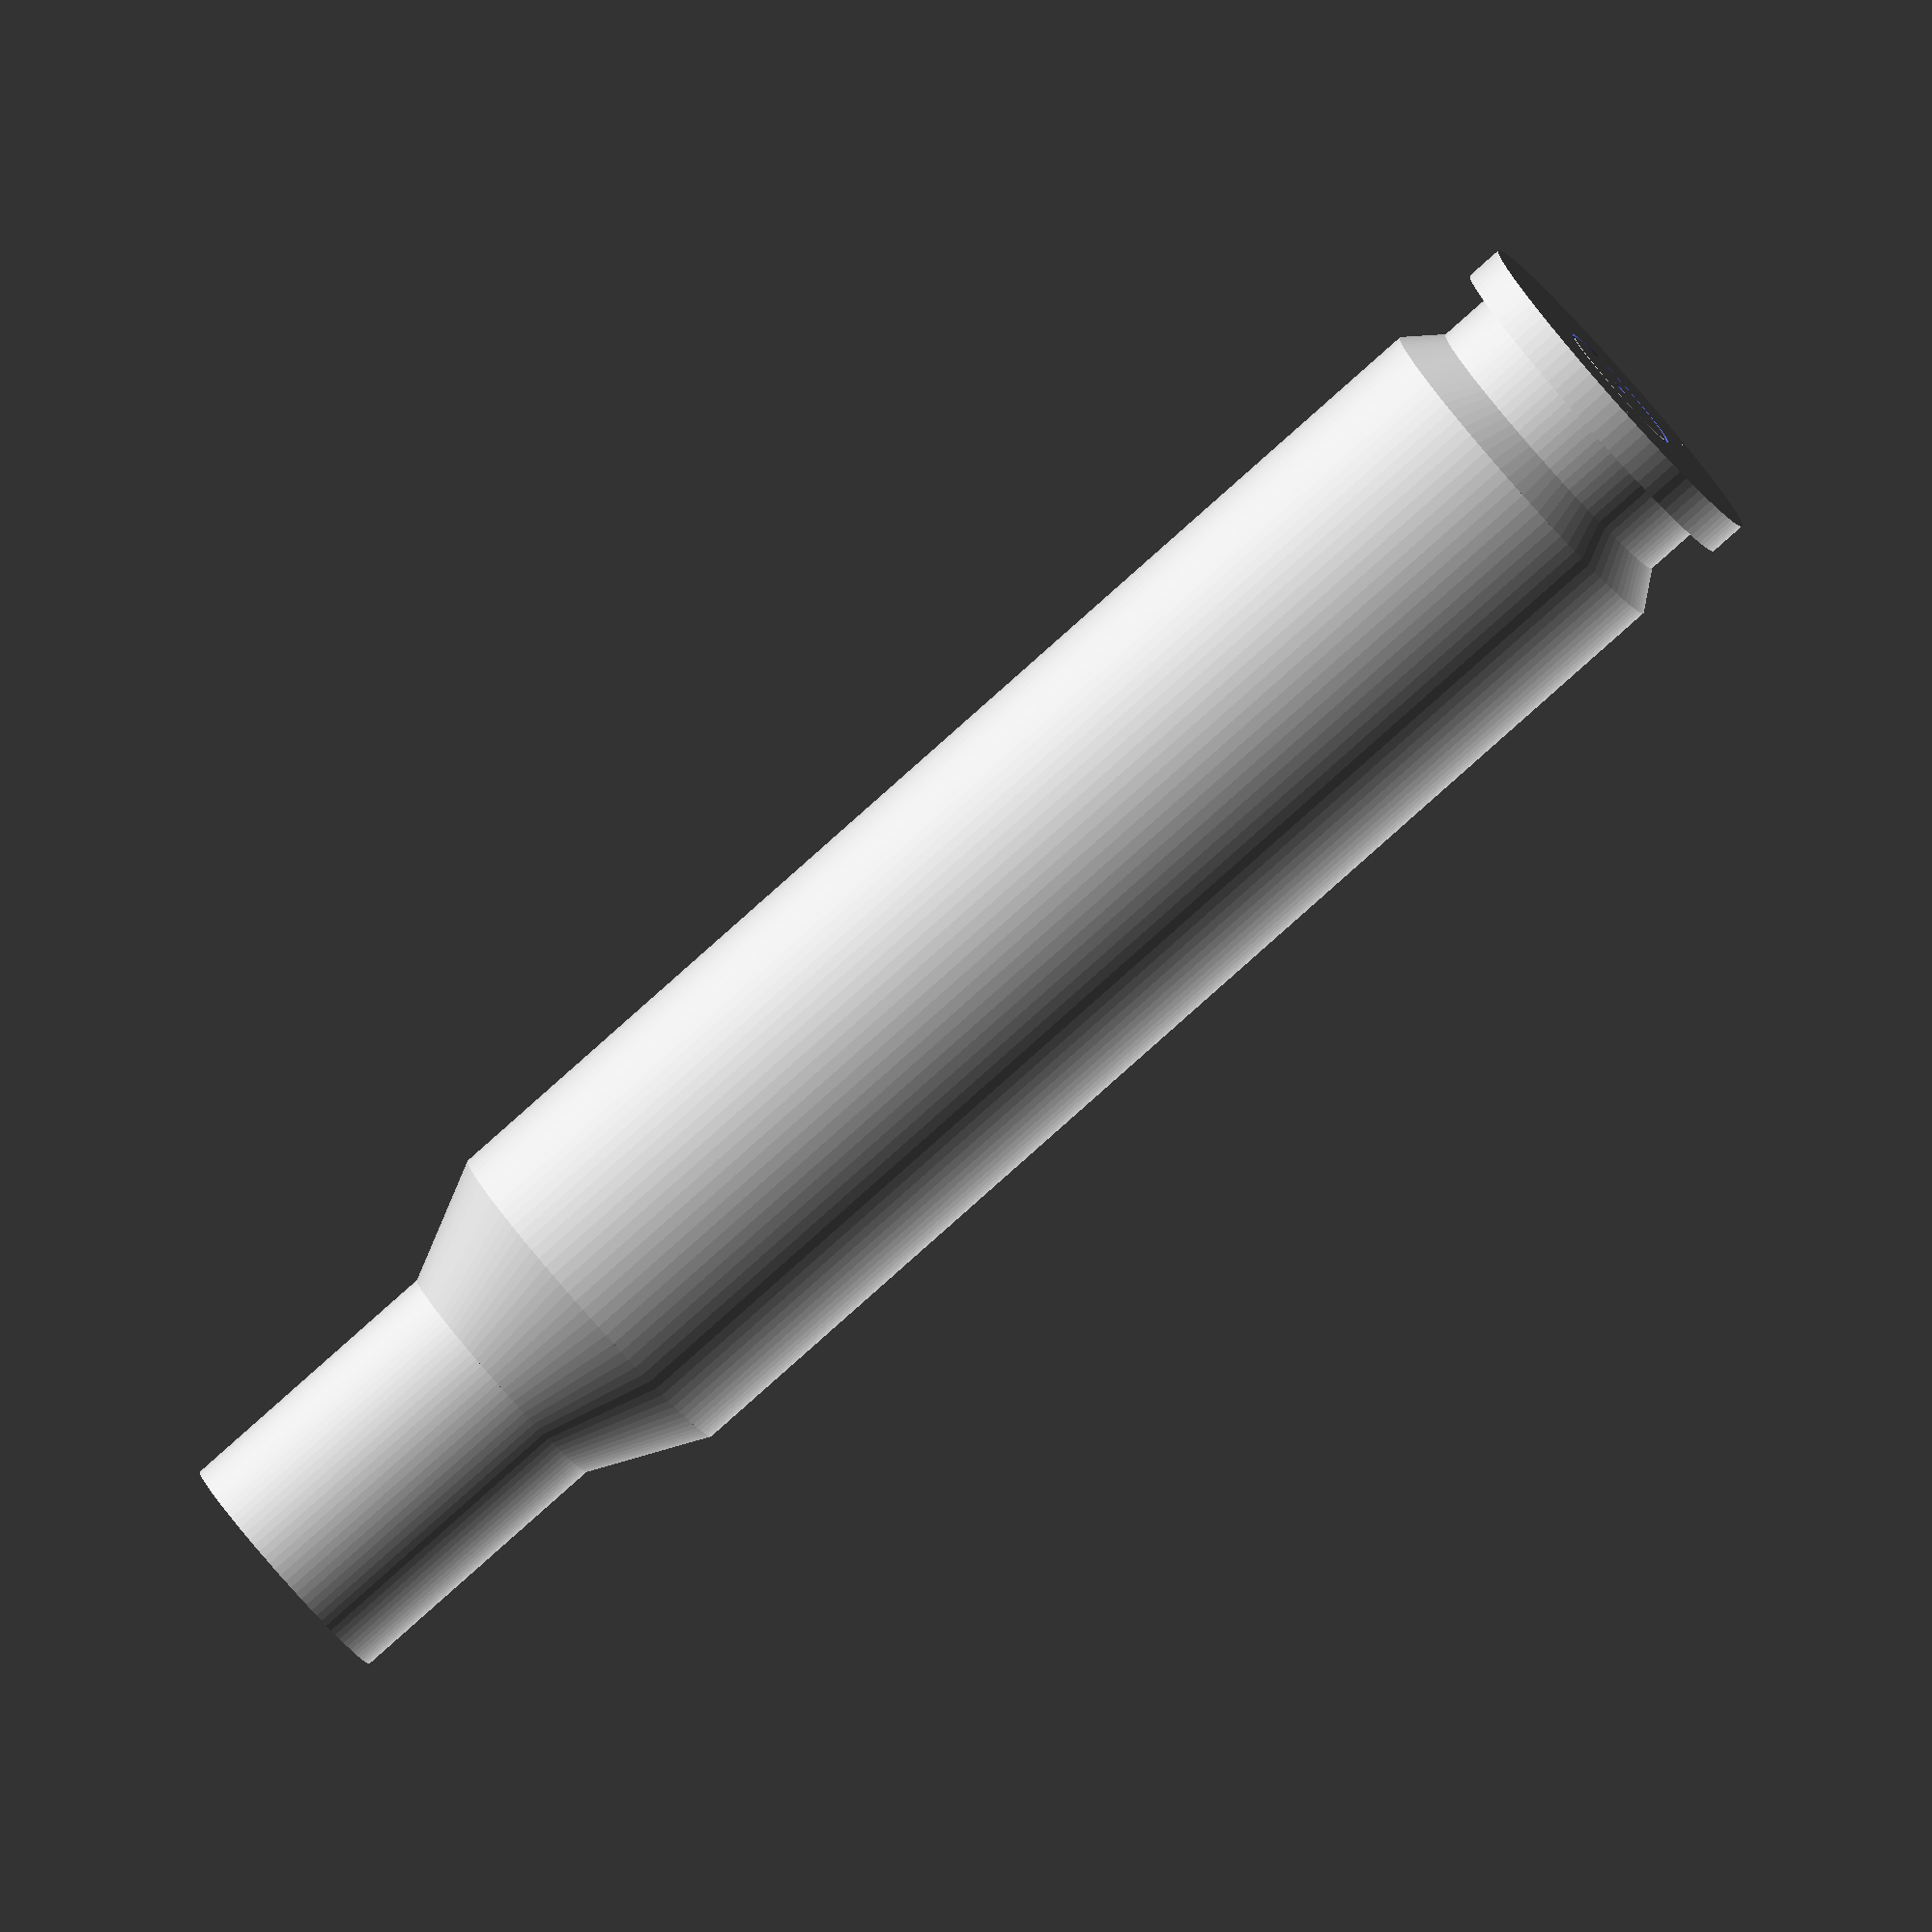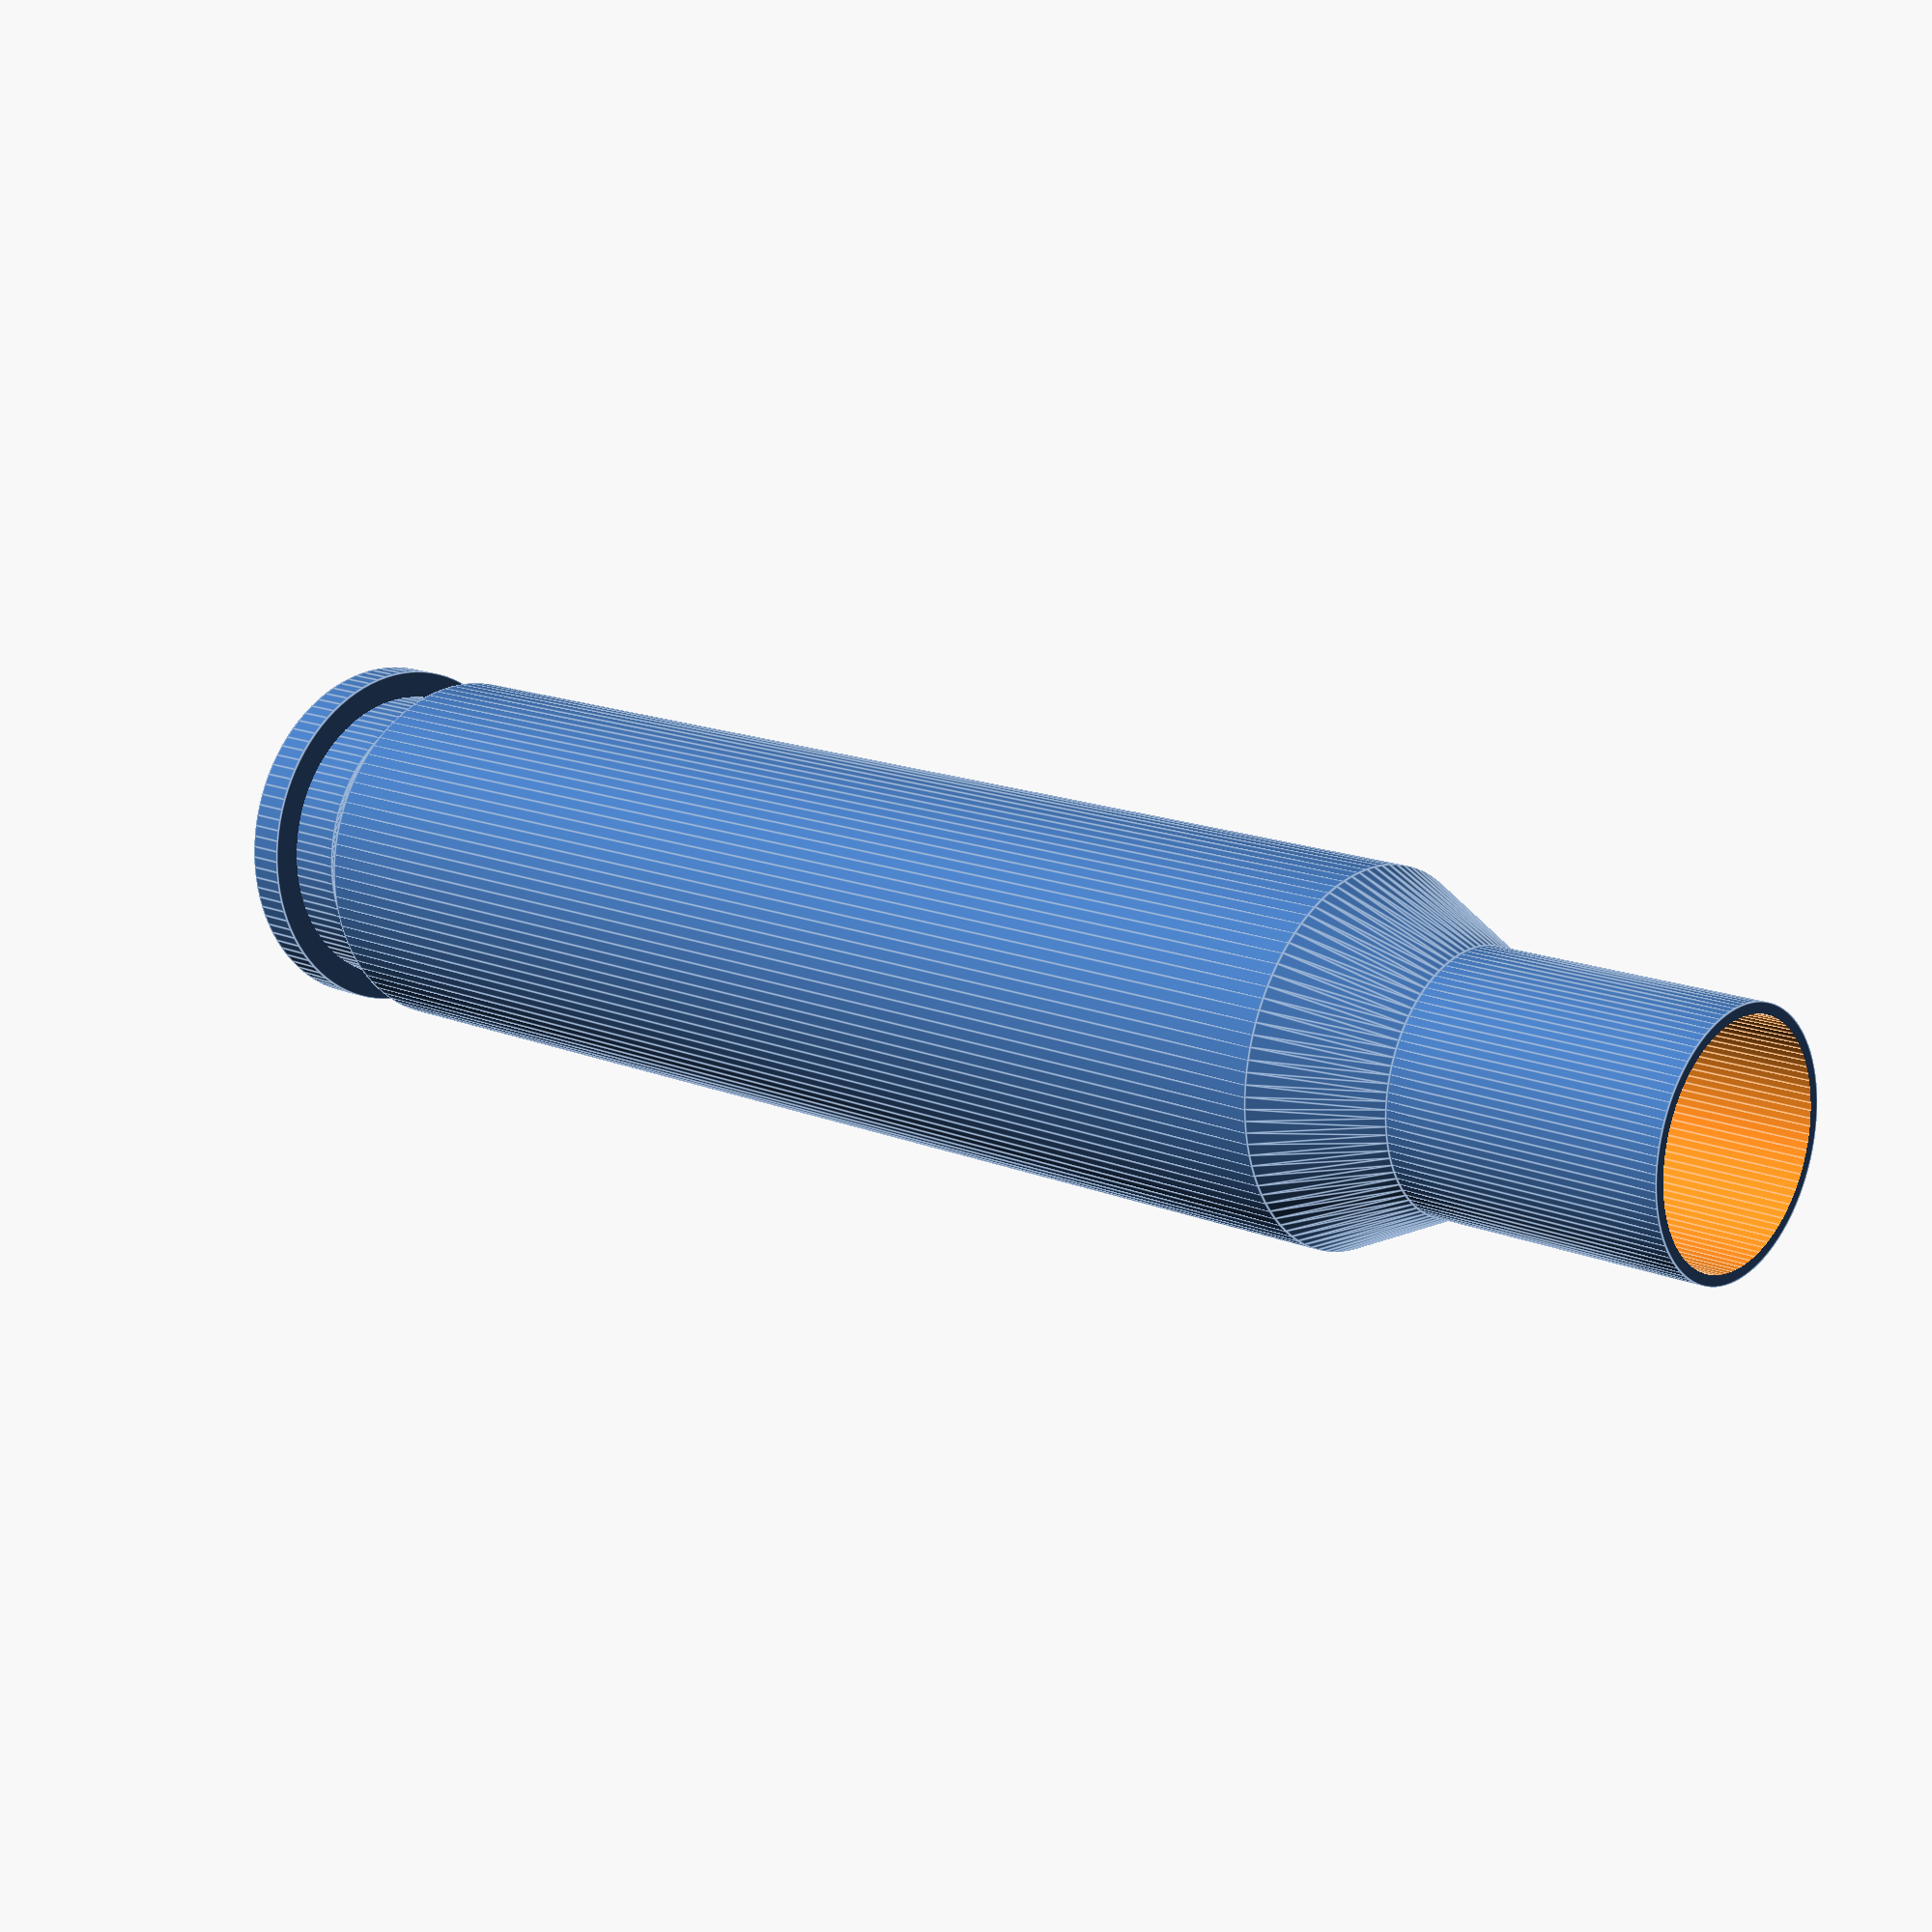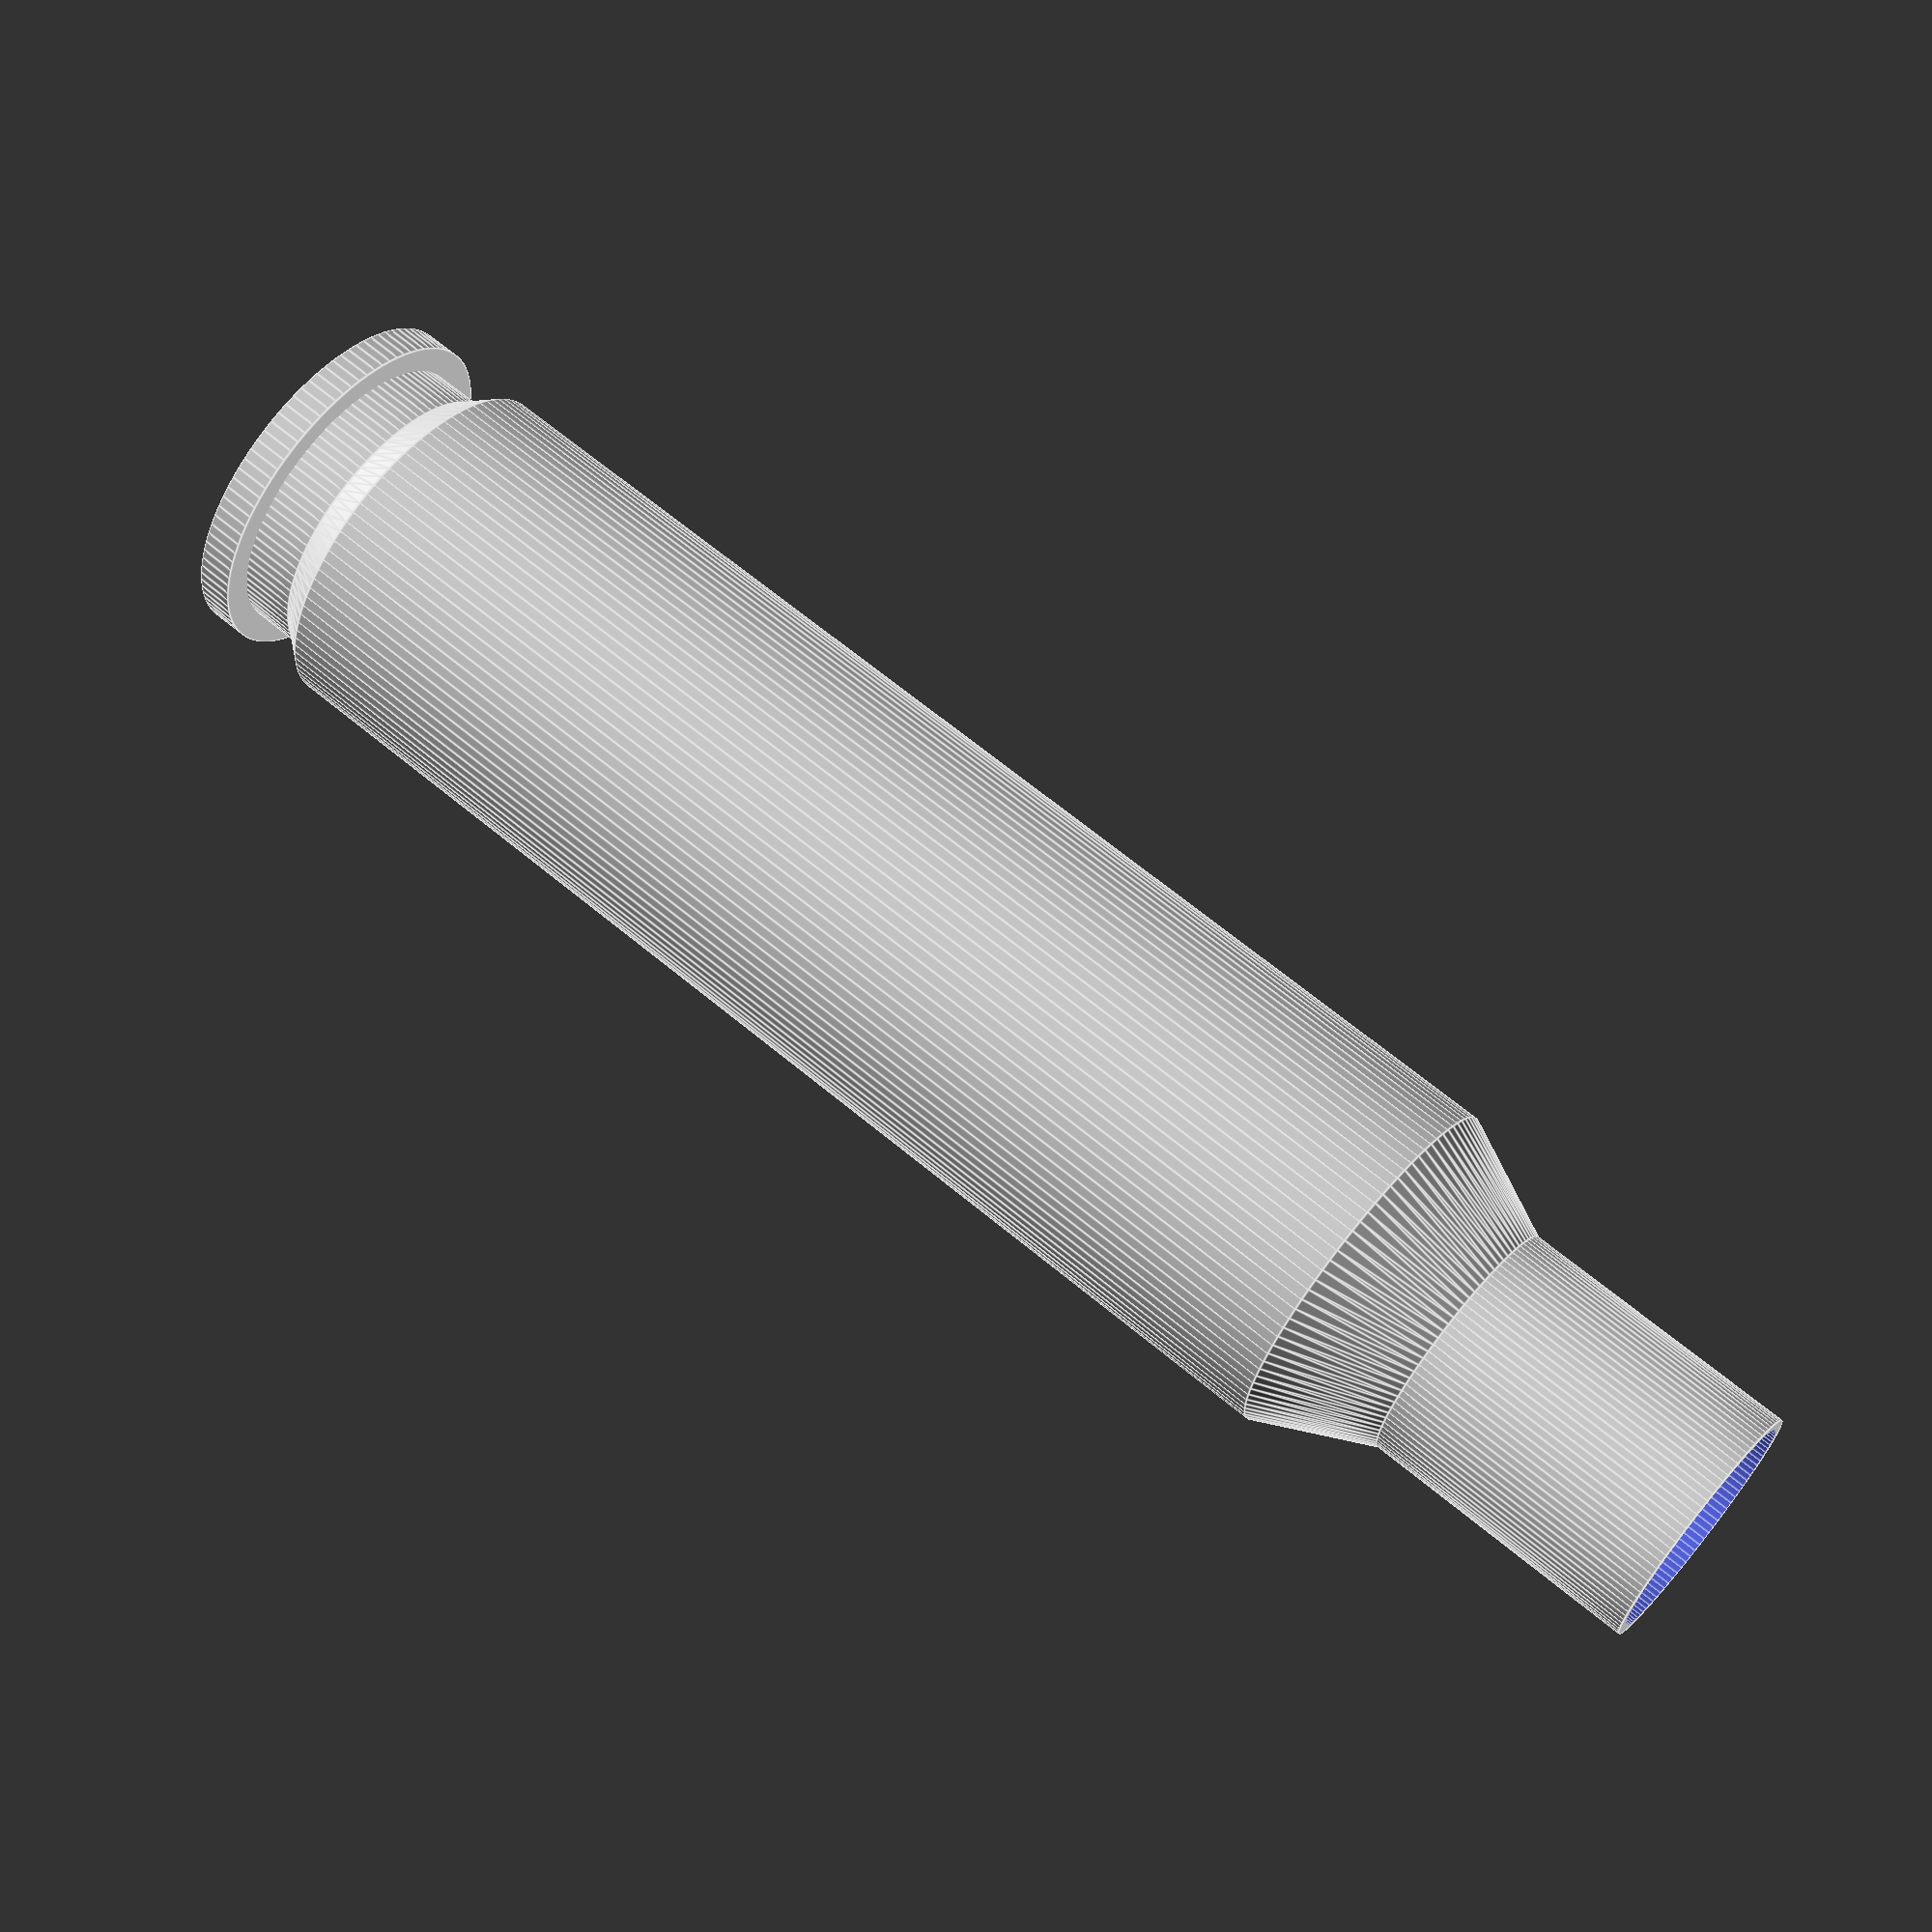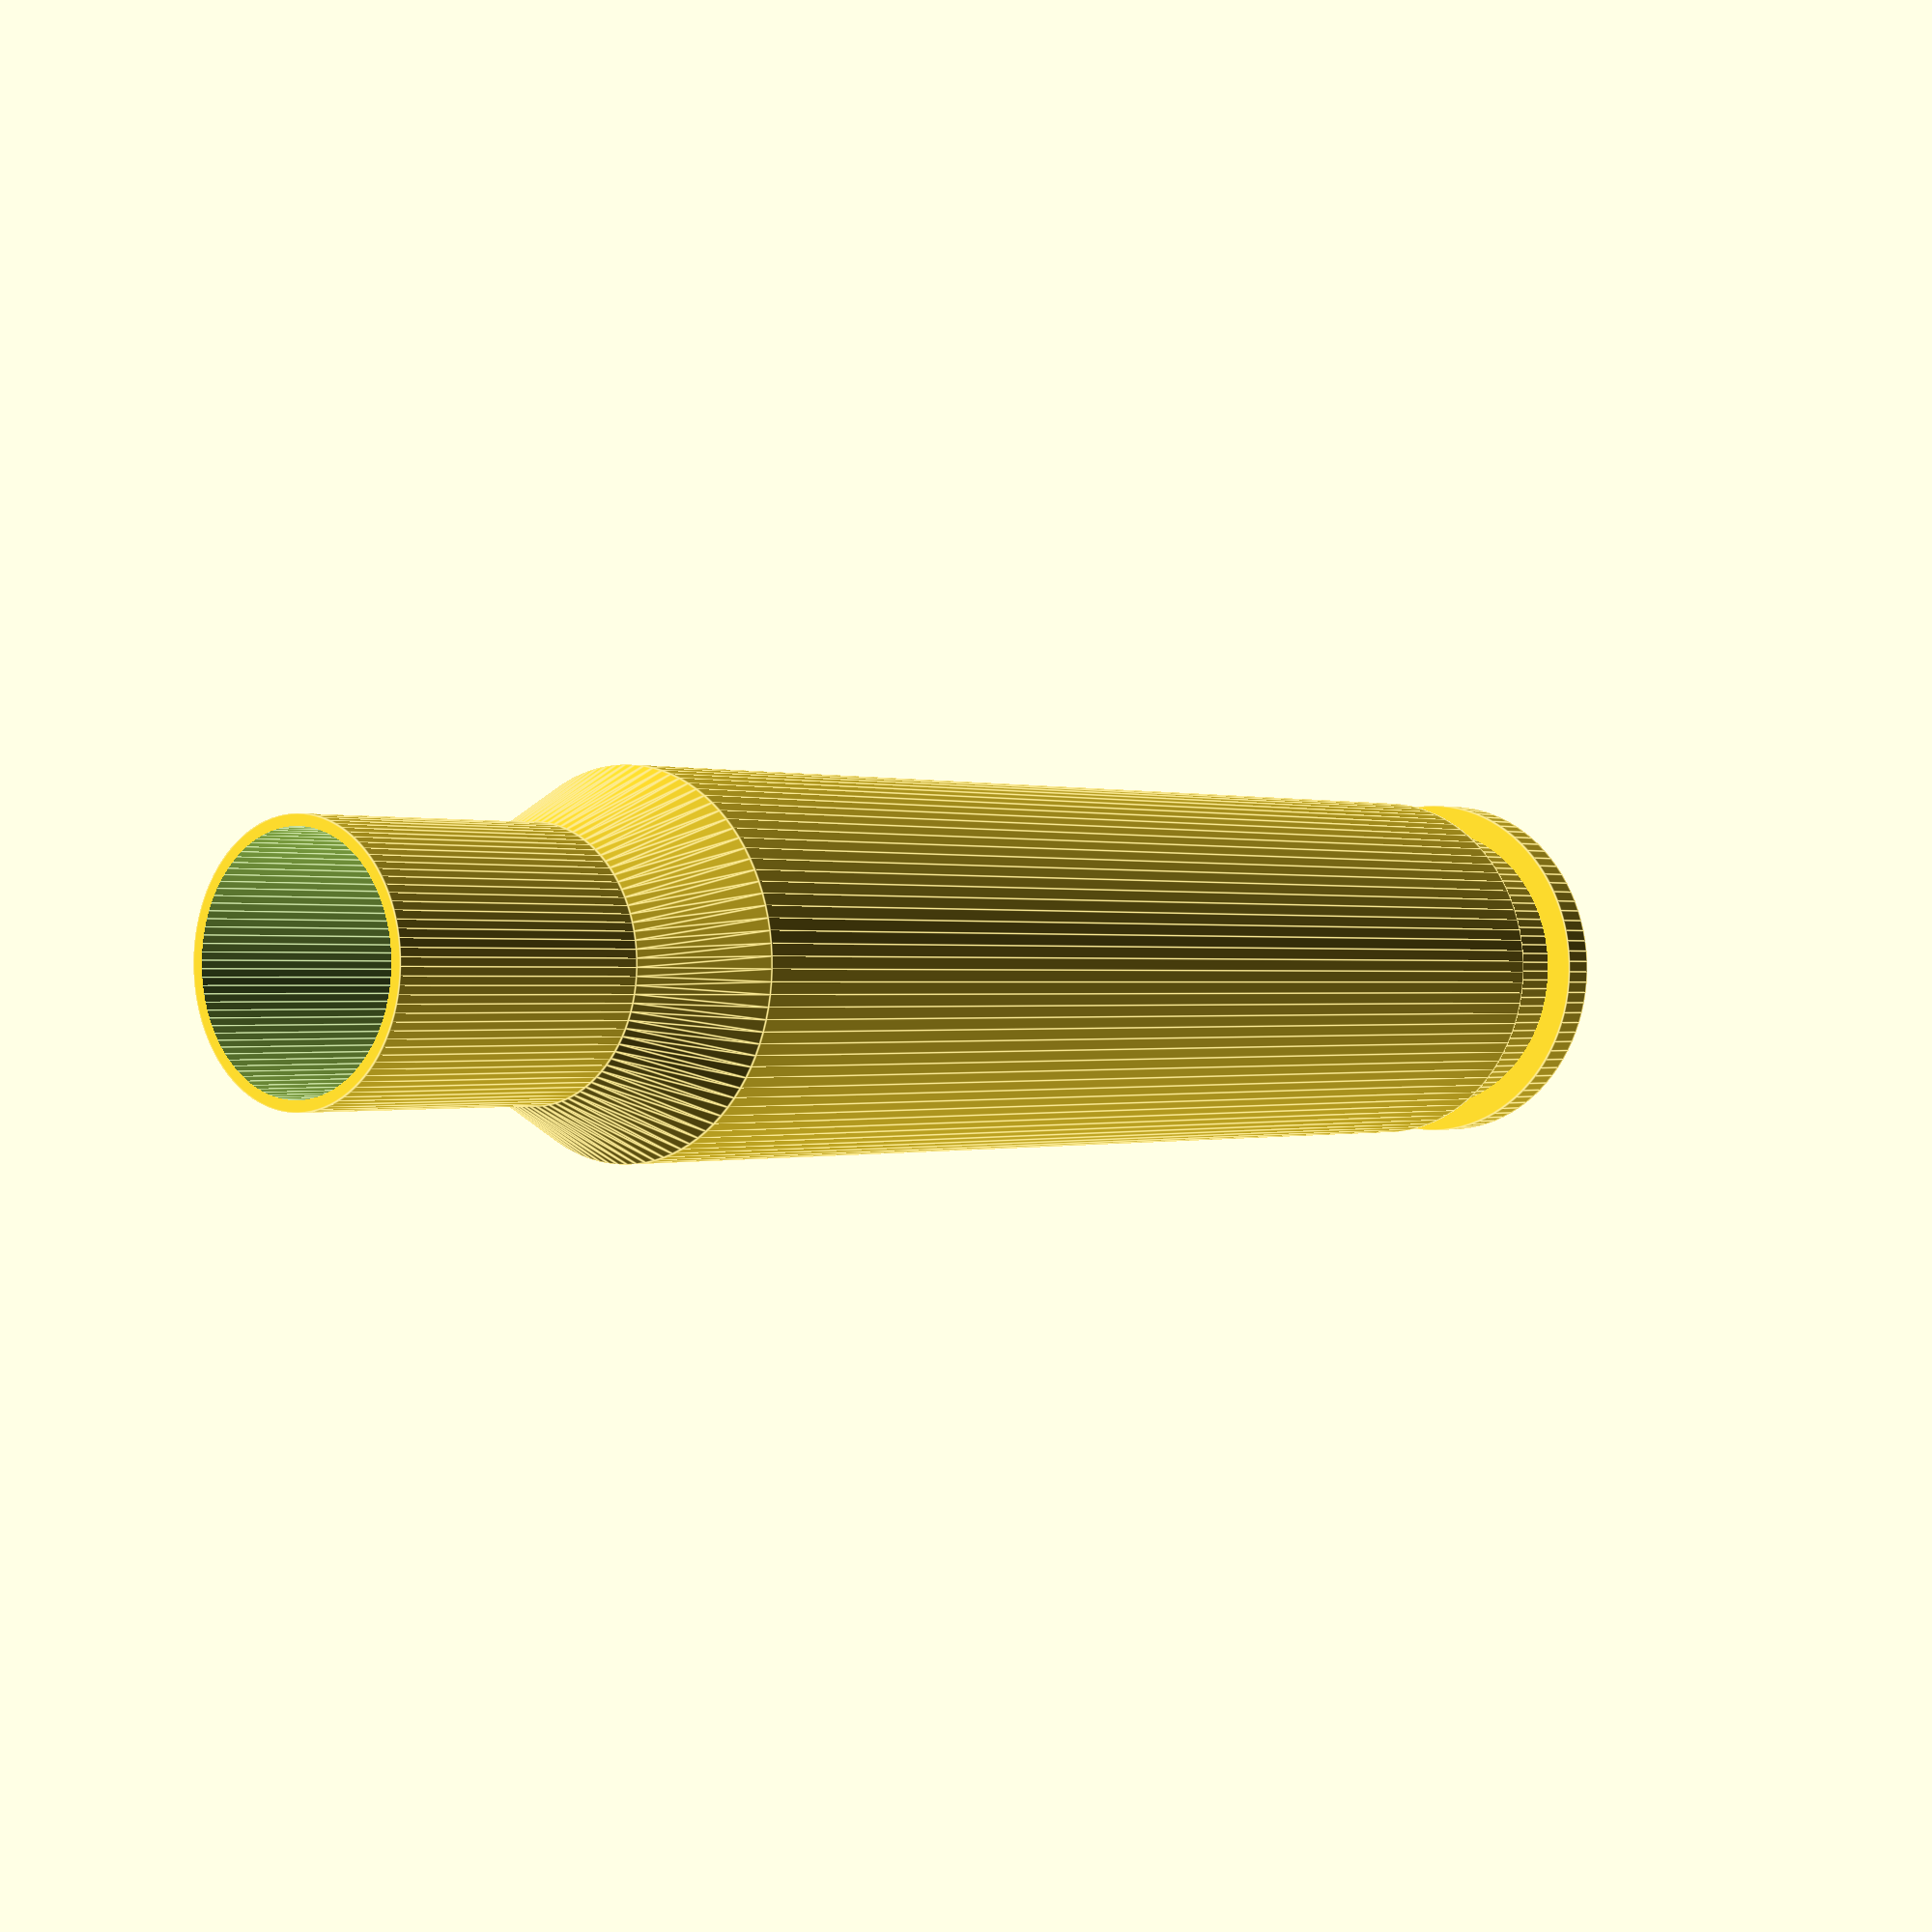
<openscad>
// sizes are in mm, from wikipedia (both listed and drawing)

bullet_diameter = 13.0;
neck_diameter = 14.2;
shoulder_diameter = 18.1;
base_diameter = 20.4;
rim_diameter = 20.4;
rim_thickness = 2.1;
case_length = 99;
overall_length = 138;
case_length_before_shoulder=76.4;
neck_length=16.1;
// distance between bottom of cartridge to where the case begins
// to return to normal diameter
rim_recess=5.3;
recess_diameter=17.3;
// Estimated base thickness (not the rim, but the bottom of the
// interior cavity)
base_thickness = 2;
primer_diameter = 8;

$fn=100;

difference() {
    // Outside of the case
    union() {
        // Rim
        cylinder(h = rim_thickness, r = rim_diameter / 2);
        // Rebate
        cylinder(h = rim_recess, r = recess_diameter / 2);
        // Rebate -> main body transition
        translate([0, 0, rim_recess]) {
            cylinder(h = base_thickness,
                     r1 = recess_diameter / 2,
                     r2 = base_diameter / 2);
        }
        // Main case body
        translate([0, 0, rim_recess + base_thickness]) {
            cylinder(h = case_length_before_shoulder - 
                     rim_recess - base_thickness,
                     r = base_diameter / 2);
        }
        // Body -> neck transition
        translate([0, 0, case_length_before_shoulder]) {
            cylinder(h = case_length - 
                     case_length_before_shoulder - 
                     neck_length,
                     r1 = base_diameter / 2,
                     r2 = neck_diameter / 2);
        }
        // Neck
        translate([0, 0, case_length - neck_length]) {
            cylinder(h = neck_length, r = neck_diameter / 2);
        }
    }

    // Inside of the case.
    // This is a cavity the size of the bullet, so the neck is correct,     
    // but the interior volume won't be accuate (but who cares).
    translate([0, 0, rim_recess + base_thickness]) {
        cylinder(h = case_length, r = bullet_diameter / 2);
    }

    // Firing pin dimple
    translate([0, 0, -(rim_thickness / 2)]) {
        cylinder(h = rim_thickness, r1 = .5, r2 = .35);
    }

    // Primer "ring"
    translate([0, 0, -1]) {
        difference() {
            cylinder(h = 1.1, r = primer_diameter / 2);
            translate([0, 0, -1]) {
                cylinder(h = 2.5, r = (primer_diameter / 2) - .25);
            }
        }	
    }
}





</openscad>
<views>
elev=264.1 azim=54.5 roll=48.4 proj=o view=solid
elev=345.0 azim=245.9 roll=311.8 proj=p view=edges
elev=294.0 azim=92.6 roll=309.9 proj=p view=edges
elev=0.2 azim=141.8 roll=39.0 proj=p view=edges
</views>
